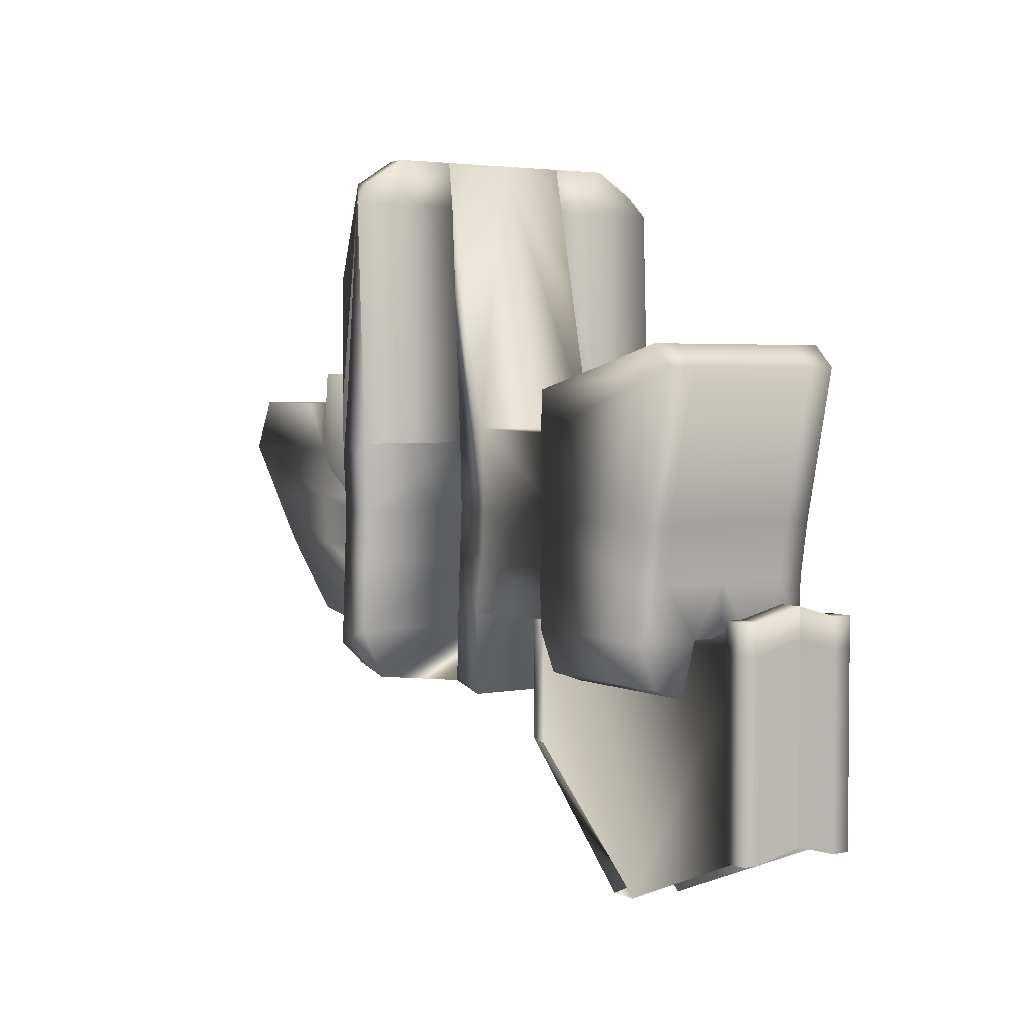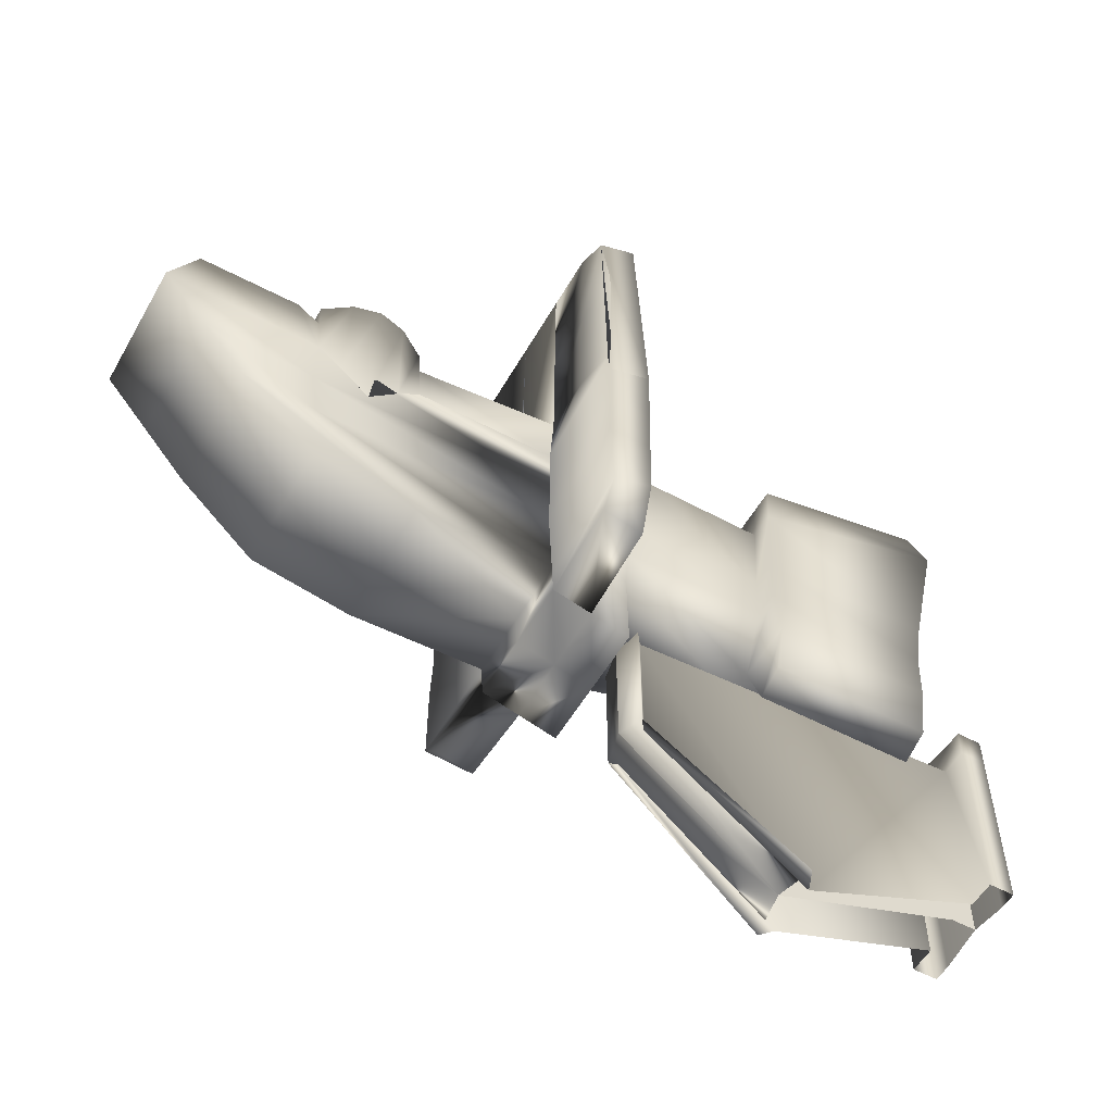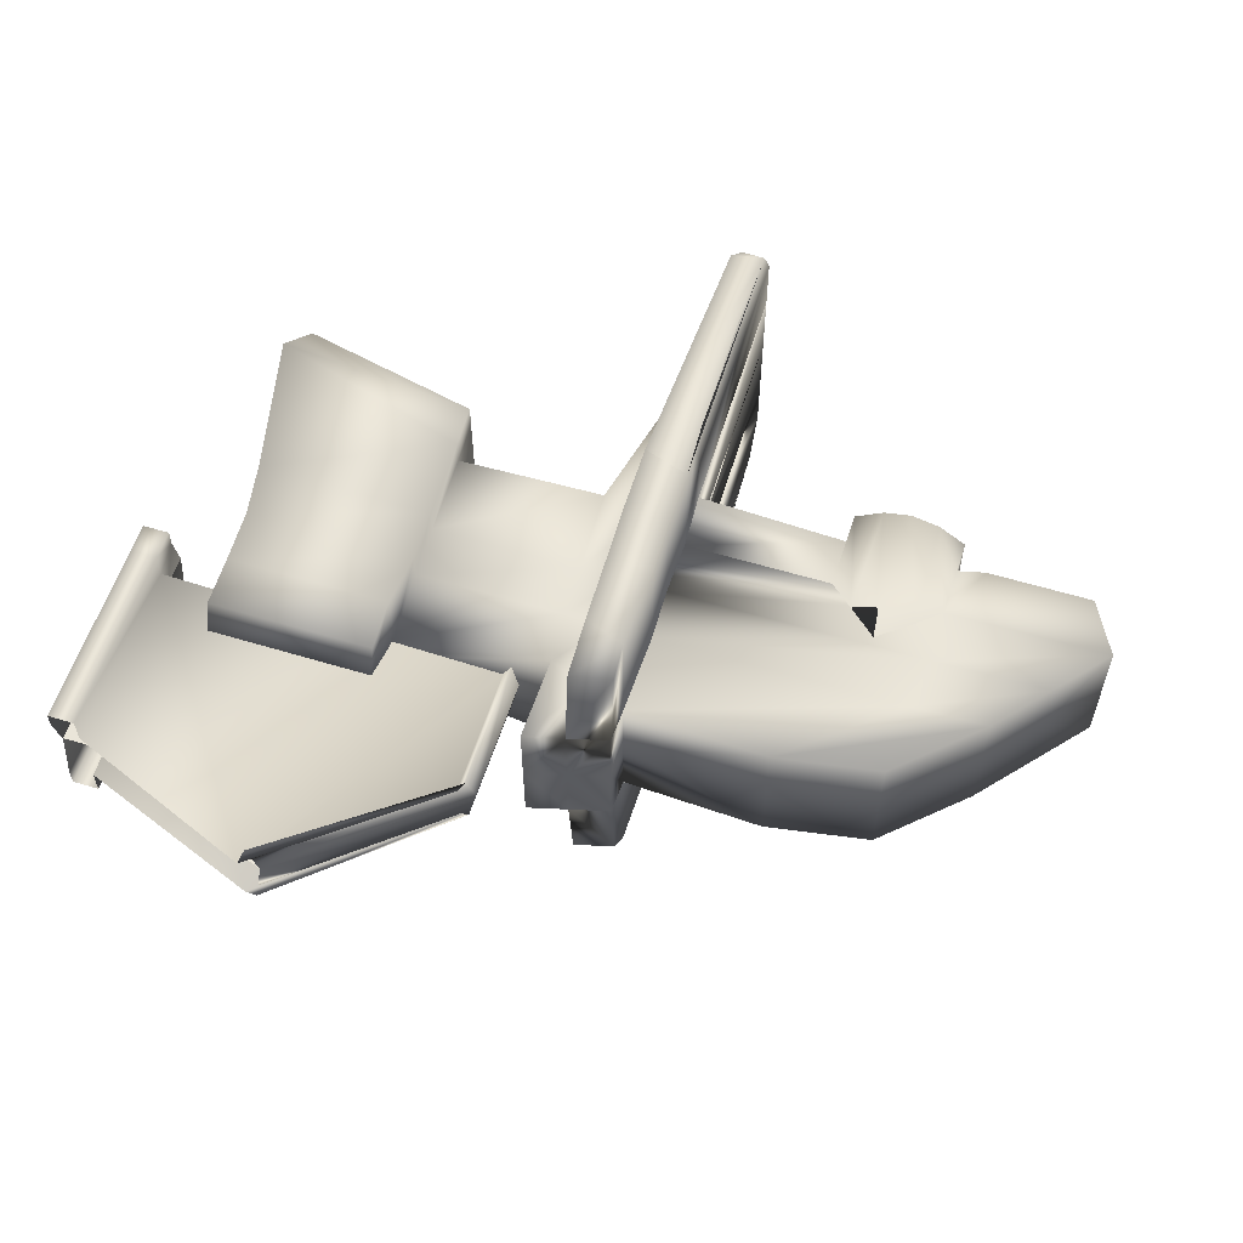
<metadata>
{"format":"obj","ext":"obj","renderer":"f3d","projection":"perspective","resolution":1024,"background":"white","views":[{"elev":3.3,"azim":56.3,"up":"+Z"},{"elev":-54.9,"azim":-29.4,"up":"+Z"},{"elev":57.7,"azim":-162.6,"up":"+Y"}]}
</metadata>
<code>
o Cabin_Plane.001_Windows.004
v 0.2703 0.0361 0.05644
v 0.2756 0.03038 0.05097
v 0.2756 0.03038 0.1577
v 0.2703 0.0361 0.1632
v 0.5591 0.03927 0.1596
v 0.5614 0.01115 0.1693
v 0.2651 0.01115 0.1686
v 0.4081 0.03443 -0.05577
v 0.5591 0.03927 0.003974
v 0.2651 0.01115 0.06191
v 0.3976 0.01115 -0.04483
v 0.4028 0.04825 -0.0503
v 0.5806 0.04737 0.003974
v 0.583 0.01115 0.01375
v 0.583 0.01115 0.1693
v 0.5806 0.04737 0.1596
v 0.5591 0.04737 0.184
v 0.5591 0.0623 0.1596
v 0.5591 0.0623 0.184
v 0.5614 0.01115 0.1937
v 0.5806 0.04737 0.184
v 0.583 0.01115 0.1937
v 0.5806 0.0623 0.184
v 0.5806 0.0623 0.1596
v 0.5591 0.0623 0.003974
v 0.5806 0.0623 0.003974
v 0.2703 -0.0138 0.05644
v 0.2703 -0.0138 0.1632
v 0.2756 -0.00808 0.1577
v 0.2756 -0.00808 0.05097
v 0.5591 -0.01697 0.1596
v 0.4081 -0.01213 -0.05577
v 0.5591 -0.01697 0.003974
v 0.4028 -0.02595 -0.0503
v 0.5806 -0.02507 0.003974
v 0.5806 -0.02507 0.1596
v 0.5591 -0.02507 0.184
v 0.5591 -0.04 0.184
v 0.5591 -0.04 0.1596
v 0.5806 -0.02507 0.184
v 0.5806 -0.04 0.1596
v 0.5806 -0.04 0.184
v 0.5806 -0.04 0.003974
v 0.5591 -0.04 0.003974
v 0.2703 -0.0138 0.05644
v 0.2703 -0.0138 0.1632
v 0.2756 -0.00808 0.1577
v 0.2756 -0.00808 0.05097
v 0.5591 -0.01697 0.1596
v 0.4081 -0.01213 -0.05577
v 0.5591 -0.01697 0.003974
v 0.4028 -0.02595 -0.0503
v 0.5806 -0.02507 0.003974
v 0.5806 -0.02507 0.1596
v 0.5591 -0.02507 0.184
v 0.5591 -0.04 0.184
v 0.5591 -0.04 0.1596
v 0.5806 -0.02507 0.184
v 0.5806 -0.04 0.1596
v 0.5806 -0.04 0.184
v 0.5806 -0.04 0.003974
v 0.5591 -0.04 0.003974
v 0.2703 0.0361 0.05644
v 0.2756 0.03038 0.05097
v 0.2756 0.03038 0.1577
v 0.2703 0.0361 0.1632
v 0.5591 0.03927 0.1596
v 0.5614 0.01115 0.01375
v 0.4081 0.03443 -0.05577
v 0.5591 0.03927 0.003974
v 0.4028 0.04825 -0.0503
v 0.5806 0.04737 0.003974
v 0.5806 0.04737 0.1596
v 0.5591 0.04737 0.184
v 0.5591 0.0623 0.1596
v 0.5591 0.0623 0.184
v 0.5806 0.04737 0.184
v 0.5806 0.0623 0.184
v 0.5806 0.0623 0.1596
v 0.5591 0.0623 0.003974
v 0.5806 0.0623 0.003974
v 0.3665 0.004916 0.1627
v 0.4981 0.004916 0.1627
v 0.4981 0.03068 0.1627
v 0.3665 0.03018 0.1627
v 0.4981 0.08357 0.1627
v 0.5017 0.07163 0.1273
v 0.5017 0.04557 0.1184
v 0.3628 0.05951 0.207
v 0.3628 0.081 0.207
v 0.3647 0.08015 0.2513
v 0.3647 0.05865 0.2513
v 0.3674 0.07112 0.1273
v 0.3674 0.04507 0.1184
v 0.5001 0.06207 0.207
v 0.5001 0.08357 0.207
v 0.3665 0.08307 0.3178
v 0.3665 0.06157 0.3178
v -0.1438 0.05955 0.3399
v -0.1672 0.05955 0.2956
v -0.03547 0.05796 0.2956
v -0.05869 0.06006 0.3399
v 0.1946 0.06107 0.5478
v 0.2086 0.05898 0.3081
v 0.2456 0.06107 0.3205
v -0.1297 0.05955 0.2513
v -0.03661 0.05697 0.2513
v 0.1729 0.05684 0.2513
v 0.1717 0.05845 0.2956
v 0.05263 0.0582 0.2956
v 0.03336 0.06111 0.2767
v 0.01031 0.05808 0.2578
v -0.01659 0.06099 0.2767
v 0.2084 0.05747 0.2513
v 0.2438 0.05805 0.2513
v -0.09219 0.05955 0.207
v -0.02973 0.05734 0.207
v 0.1713 0.05754 0.207
v 0.2067 0.05837 0.207
v 0.2421 0.059 0.207
v -0.02695 0.05955 0.1461
v 0.05755 0.06006 0.1322
v 0.1725 0.06056 0.1377
v 0.2051 0.05916 0.1502
v 0.2376 0.06107 0.1627
v -0.03649 0.05186 0.3403
v 0.2062 0.06081 0.1018
v 0.2387 0.06107 0.09345
v 0.1737 0.06056 0.1101
v 0.2062 0.06081 0.1018
v 0.1737 0.06056 0.1101
v 0.1713 0.05754 0.207
v 0.1729 0.05684 0.2513
v 0.2051 0.05916 0.1502
v 0.1717 0.05845 0.2956
v 0.2067 0.05837 0.207
v 0.1995 0.1073 0.5097
v 0.1995 0.1546 0.5097
v 0.2086 0.1535 0.3081
v 0.2086 0.1063 0.3081
v 0.1729 0.1514 0.2513
v 0.1717 0.153 0.2956
v 0.2051 0.1537 0.1502
v 0.2062 0.1367 0.1103
v 0.1713 0.1521 0.207
v 0.2067 0.1529 0.207
v 0.1946 0.06107 0.5478
v 0.1995 0.06003 0.5097
v 0.2086 0.05898 0.3081
v 0.1725 0.06056 0.1377
v 0.2084 0.05747 0.2513
v 0.1739 0.06056 0.3413
v 0.1739 0.06056 0.3413
v 0.1761 0.06056 0.5478
v 0.175 0.06056 0.4445
v 0.1761 0.06056 0.5478
v 0.1853 0.06082 0.5478
v 0.2062 0.004916 0.1018
v 0.2387 0.004916 0.09345
v 0.3684 0.06157 0.3537
v 0.3684 0.004917 0.3537
v 0.3665 0.004917 0.3178
v 0.2376 0.004916 0.1627
v 0.5077 0.06207 0.2513
v 0.5077 0.004917 0.2513
v 0.5344 0.004917 0.3709
v 0.5344 0.06207 0.3709
v 0.5159 0.004917 0.3881
v 0.5159 0.06207 0.3881
v -0.03649 0.05045 0.3673
v -0.03649 0.03949 0.3673
v -0.03649 0.03295 0.3673
v -0.03649 0.01914 0.3673
v -0.03649 0.004917 0.3673
v -0.03649 0.004917 0.3403
v -0.09219 0.004916 0.207
v -0.02695 0.004916 0.1461
v -0.05869 0.004917 0.3399
v 0.05755 0.004916 0.1322
v 0.2456 0.004917 0.3205
v -0.1438 0.004917 0.3399
v -0.1672 0.004917 0.2956
v 0.1739 0.004917 0.3413
v 0.05283 0.004917 0.3413
v 0.05283 0.05186 0.3413
v 0.1725 0.004916 0.1377
v 0.1737 0.004916 0.1101
v 0.1761 0.004917 0.5478
v 0.5001 0.004916 0.207
v -0.01416 0.01914 0.3673
v -0.01416 0.004917 0.3673
v -0.1297 0.004917 0.2513
v 0.05283 0.004917 0.3673
v 0.05283 0.01914 0.3673
v 0.05283 0.03295 0.3673
v 0.05283 0.03949 0.3673
v 0.05283 0.05045 0.3673
v 0.1946 0.004917 0.5478
v 0.1725 0.1551 0.1377
v 0.1737 0.1364 0.1186
v 0.2084 0.152 0.2513
v 0.1902 0.1533 0.3018
v 0.1761 0.1404 0.527
v 0.175 0.1551 0.4445
v 0.1739 0.1551 0.3413
v 0.1728 0.154 0.3184
v 0.1946 0.1409 0.527
v 0.1853 0.1407 0.527
v 0.175 0.1078 0.4445
v 0.1761 0.1078 0.5478
v 0.1739 0.1078 0.3413
v 0.1853 0.1081 0.5478
v 0.1946 0.1083 0.5478
v 0.3665 0.08307 0.1627
v 0.3684 0.08307 0.3537
v 0.5344 0.08357 0.3709
v 0.5159 0.08357 0.3881
v 0.5077 0.08357 0.2513
v 0.0305 0.01914 0.3673
v 0.0305 0.004917 0.3673
v 0.008167 0.004917 0.3673
v 0.008167 0.01914 0.3673
v 0.0305 0.04676 0.3673
v 0.0305 0.03295 0.3673
v 0.008167 0.03295 0.3673
v 0.008167 0.04676 0.3673
v -0.01416 0.04676 0.3673
v -0.01416 0.03295 0.3673
v 0.0305 0.06541 0.3673
v 0.008167 0.07073 0.3673
v -0.01416 0.06541 0.3673
v 0.1761 0.004917 0.5478
v 0.1946 0.004917 0.5478
v 0.1739 0.004917 0.3413
v 0.1717 0.004917 0.2956
v 0.1717 0.004917 0.2956
v 0.2067 0.004916 0.207
v 0.2084 0.004917 0.2513
v 0.2084 0.004917 0.2513
v 0.2067 0.004916 0.207
v 0.1737 0.004916 0.1101
v 0.1725 0.004916 0.1377
v 0.2086 0.004917 0.3081
v 0.2086 0.004917 0.3081
v 0.1713 0.004916 0.207
v 0.1713 0.004916 0.207
v 0.1729 0.004917 0.2513
v 0.2051 0.004916 0.1502
v 0.2062 0.004916 0.1018
v 0.2051 0.004916 0.1502
v 0.1729 0.004917 0.2513
v -0.04349 0.004917 0.2956
v 0.2421 0.004916 0.207
v 0.3628 0.004916 0.207
v -0.02973 0.004916 0.207
v 0.2438 0.004917 0.2513
v 0.3647 0.004917 0.2513
v -0.03661 0.004917 0.2513
v 0.3665 -0.02034 0.1627
v 0.4981 -0.02085 0.1627
v 0.5017 -0.03574 0.1184
v 0.5017 -0.06179 0.1273
v 0.4981 -0.07374 0.1627
v 0.3628 -0.04968 0.207
v 0.3647 -0.04882 0.2513
v 0.3647 -0.07031 0.2513
v 0.3628 -0.07117 0.207
v 0.3674 -0.03524 0.1184
v 0.3674 -0.06129 0.1273
v 0.5001 -0.05224 0.207
v 0.5001 -0.07374 0.207
v 0.3665 -0.05174 0.3178
v 0.3665 -0.07323 0.3178
v -0.1438 -0.04972 0.3399
v -0.05869 -0.05022 0.3399
v -0.03547 -0.04813 0.2956
v -0.1672 -0.04972 0.2956
v 0.1946 -0.05123 0.5478
v 0.2456 -0.05123 0.3205
v 0.2086 -0.04915 0.3081
v -0.03661 -0.04714 0.2513
v -0.1297 -0.04972 0.2513
v -0.01659 -0.05115 0.2767
v 0.01031 -0.04825 0.2578
v 0.03336 -0.05128 0.2767
v 0.05263 -0.04837 0.2956
v 0.1717 -0.04861 0.2956
v 0.1729 -0.04701 0.2513
v 0.2438 -0.04821 0.2513
v 0.2084 -0.04763 0.2513
v -0.02973 -0.04751 0.207
v -0.09219 -0.04972 0.207
v 0.1713 -0.04771 0.207
v 0.2421 -0.04917 0.207
v 0.2067 -0.04854 0.207
v 0.05755 -0.05023 0.1322
v -0.02695 -0.04972 0.1461
v 0.1725 -0.05073 0.1377
v 0.2376 -0.05123 0.1627
v 0.2051 -0.04933 0.1502
v -0.03649 -0.04203 0.3403
v 0.2387 -0.05123 0.09345
v 0.2062 -0.05098 0.1018
v 0.1737 -0.05073 0.1101
v 0.1737 -0.05073 0.1101
v 0.2062 -0.05098 0.1018
v 0.1729 -0.04701 0.2513
v 0.1713 -0.04771 0.207
v 0.2051 -0.04933 0.1502
v 0.1717 -0.04861 0.2956
v 0.2067 -0.04854 0.207
v 0.1995 -0.09746 0.5097
v 0.2086 -0.09642 0.3081
v 0.2086 -0.1437 0.3081
v 0.1995 -0.1447 0.5097
v 0.1717 -0.1432 0.2956
v 0.1729 -0.1416 0.2513
v 0.2062 -0.1268 0.1103
v 0.2051 -0.1439 0.1502
v 0.1713 -0.1423 0.207
v 0.2067 -0.1431 0.207
v 0.2086 -0.04915 0.3081
v 0.1995 -0.05019 0.5097
v 0.1946 -0.05123 0.5478
v 0.1725 -0.05073 0.1377
v 0.2084 -0.04763 0.2513
v 0.1739 -0.05073 0.3413
v 0.1739 -0.05073 0.3413
v 0.1761 -0.05073 0.5478
v 0.1761 -0.05073 0.5478
v 0.175 -0.05073 0.4445
v 0.1853 -0.05098 0.5478
v 0.3684 -0.05174 0.3537
v 0.5077 -0.05224 0.2513
v 0.5344 -0.05224 0.3709
v 0.5159 -0.05224 0.3881
v -0.03649 -0.04062 0.3673
v -0.03649 -0.009309 0.3673
v -0.03649 -0.02312 0.3673
v -0.03649 -0.02966 0.3673
v 0.05283 -0.04203 0.3413
v -0.01416 -0.009309 0.3673
v 0.05283 -0.04062 0.3673
v 0.05283 -0.02966 0.3673
v 0.05283 -0.02312 0.3673
v 0.05283 -0.009309 0.3673
v 0.1725 -0.1453 0.1377
v 0.1737 -0.1266 0.1186
v 0.2084 -0.1422 0.2513
v 0.1902 -0.1434 0.3018
v 0.1761 -0.1306 0.527
v 0.1853 -0.1309 0.527
v 0.1946 -0.1311 0.527
v 0.1728 -0.1442 0.3184
v 0.1739 -0.1453 0.3413
v 0.175 -0.1453 0.4445
v 0.175 -0.098 0.4445
v 0.1761 -0.098 0.5478
v 0.1739 -0.098 0.3413
v 0.1853 -0.09825 0.5478
v 0.1946 -0.0985 0.5478
v 0.3665 -0.07323 0.1627
v 0.3684 -0.07323 0.3537
v 0.5159 -0.07374 0.3881
v 0.5344 -0.07374 0.3709
v 0.5077 -0.07374 0.2513
v 0.0305 -0.009309 0.3673
v 0.008167 -0.009309 0.3673
v 0.0305 -0.03692 0.3673
v 0.008167 -0.03692 0.3673
v 0.008167 -0.02312 0.3673
v 0.0305 -0.02312 0.3673
v -0.01416 -0.03692 0.3673
v -0.01416 -0.02312 0.3673
v 0.0305 -0.05558 0.3673
v 0.008167 -0.0609 0.3673
v -0.01416 -0.05558 0.3673
f 1 2 3 4
f 3 5 6 7 4
f 8 9 5 3 2
f 10 1 4 7
f 11 12 1 10
f 12 8 2 1
f 13 14 15 16
f 17 5 18 19
f 20 17 21 22
f 16 21 23 24
f 16 15 22 21
f 6 5 17 20
f 18 25 26 24
f 18 24 23 19
f 13 16 24 26
f 21 17 19 23
f 5 9 25 18
f 27 28 29 30
f 29 28 7 6 31
f 32 30 29 31 33
f 10 7 28 27
f 11 10 27 34
f 34 27 30 32
f 35 36 15 14
f 37 38 39 31
f 20 22 40 37
f 36 41 42 40
f 36 40 22 15
f 6 20 37 31
f 39 41 43 44
f 39 38 42 41
f 35 43 41 36
f 40 42 38 37
f 31 39 44 33
f 45 46 47 48
f 47 46 7 6 49
f 50 48 47 49 51
f 10 7 46 45
f 11 10 45 52
f 52 45 48 50
f 53 54 15 14
f 55 56 57 49
f 20 22 58 55
f 54 59 60 58
f 54 58 22 15
f 6 20 55 49
f 57 59 61 62
f 57 56 60 59
f 53 61 59 54
f 58 60 56 55
f 49 57 62 51
f 63 64 65 66
f 65 67 6 7 66
f 68 11 10 7 6
f 69 70 67 65 64
f 68 6 15 14
f 10 63 66 7
f 11 71 63 10
f 71 69 64 63
f 72 14 15 73
f 74 67 75 76
f 15 6 20 22
f 20 74 77 22
f 73 77 78 79
f 73 15 22 77
f 6 67 74 20
f 75 80 81 79
f 75 79 78 76
f 72 73 79 81
f 77 74 76 78
f 67 70 80 75
f 82 83 84 85
f 84 86 87 88
f 89 90 91 92
f 88 87 93 94
f 95 96 86 84
f 92 91 97 98
f 99 100 101 102
f 103 104 105
f 100 106 107 101
f 101 107 108 109 110 111 112 113
f 104 114 115 105
f 105 115 92 98
f 106 116 117 107
f 107 117 118 108
f 114 119 120 115
f 115 120 89 92
f 116 121 122 117
f 117 122 123 118
f 119 124 125 120
f 120 125 85 89
f 126 102 101
f 124 127 128 125
f 129 127 130 131
f 108 118 132 133
f 127 124 134 130
f 109 108 133 135
f 124 119 136 134
f 137 138 139 140
f 133 141 142 135
f 134 143 144 130
f 132 145 141 133
f 136 146 143 134
f 104 103 147 148 149
f 118 123 150 132
f 114 104 149 151
f 123 129 131 150
f 119 114 151 136
f 152 109 135 153
f 154 152 153 155 156
f 103 154 156 157 147
f 127 158 159 128
f 94 85 84 88
f 160 161 162 98
f 125 163 82 85
f 164 165 166 167
f 167 166 168 169
f 170 171 172 173 174 175 126
f 116 176 177 121
f 126 175 178 102
f 121 177 179 122
f 98 162 180 105
f 99 181 182 100
f 169 168 161 160
f 102 178 181 99
f 152 183 184 185
f 123 186 187 129
f 154 188 183 152
f 122 179 186 123
f 84 83 189 95
f 190 191 174 173
f 100 182 192 106
f 185 184 193 194 195 196 197
f 128 159 163 125
f 105 180 198 103
f 95 189 165 164
f 129 187 158 127
f 106 192 176 116
f 103 198 188 154
f 199 200 144 143
f 145 199 143 146
f 141 145 146 201
f 142 141 201 139 202
f 203 204 205 206 142 202 139 138 207 208
f 131 200 199 150
f 209 204 203 210
f 130 144 200 131
f 149 140 139 201 151
f 206 205 211
f 212 208 207 213
f 151 201 146 136
f 150 199 145 132
f 214 93 87 86
f 215 97 216 217
f 97 91 218 216
f 91 90 96 218
f 90 214 86 96
f 85 214 90 89
f 94 93 214 85
f 167 216 218 164
f 160 215 217 169
f 98 97 215 160
f 164 218 96 95
f 169 217 216 167
f 137 207 138
f 147 213 137 148
f 148 137 140 149
f 211 205 204 209
f 153 211 209 155
f 155 209 210 156
f 135 142 206 211 153
f 210 203 208 212
f 156 210 212 157
f 157 212 213 147
f 219 220 221 222
f 223 224 225 226
f 227 228 172 171
f 222 221 191 190
f 225 222 190 228
f 228 190 173 172
f 194 193 220 219
f 195 194 219 224
f 224 219 222 225
f 196 195 224 223
f 197 196 223 229
f 229 223 226 230
f 226 225 228 227
f 230 226 227 231
f 231 227 171 170
f 229 230 112 111
f 185 110 109 152
f 197 229 111 110 185
f 230 231 113 112
f 231 170 126 101 113
f 213 207 137
f 198 188 232 233
f 188 183 234 232
f 183 235 236 234
f 237 238 239 240
f 186 187 241 242
f 238 243 244 239
f 245 186 242 246
f 243 198 233 244
f 232 234 236 244 233
f 236 247 239 244
f 247 246 240 239
f 246 242 248 240
f 242 241 249 248
f 250 237 240 248
f 235 251 247 236
f 158 250 248 249
f 251 245 246 247
f 187 158 249 241
f 250 158 159 163
f 193 220 221 191 174 175 178 252 235 183 184
f 253 163 82 254
f 237 250 163 253
f 255 179 186 245
f 176 177 179 255
f 256 253 254 257
f 238 237 253 256
f 258 255 245 251
f 192 176 255 258
f 180 256 257 162
f 243 238 256 180
f 252 258 251 235
f 182 192 258 252
f 198 243 180
f 181 182 252 178
f 254 82 83 189
f 257 254 189 165
f 162 257 165 166
f 161 162 166 168
f 82 259 260 83
f 260 261 262 263
f 264 265 266 267
f 261 268 269 262
f 270 260 263 271
f 265 272 273 266
f 274 275 276 277
f 278 279 280
f 277 276 281 282
f 276 283 284 285 286 287 288 281
f 280 279 289 290
f 279 272 265 289
f 282 281 291 292
f 281 288 293 291
f 290 289 294 295
f 289 265 264 294
f 292 291 296 297
f 291 293 298 296
f 295 294 299 300
f 294 264 259 299
f 301 276 275
f 300 299 302 303
f 304 305 306 303
f 288 307 308 293
f 303 306 309 300
f 287 310 307 288
f 300 309 311 295
f 312 313 314 315
f 307 310 316 317
f 309 306 318 319
f 308 307 317 320
f 311 309 319 321
f 280 322 323 324 278
f 293 308 325 298
f 290 326 322 280
f 298 325 305 304
f 295 311 326 290
f 327 328 310 287
f 329 330 331 328 327
f 278 324 332 330 329
f 303 302 159 158
f 268 261 260 259
f 333 272 162 161
f 299 259 82 163
f 334 335 166 165
f 335 336 168 166
f 337 301 175 174 338 339 340
f 292 297 177 176
f 301 275 178 175
f 297 296 179 177
f 272 279 180 162
f 274 277 182 181
f 336 333 161 168
f 275 274 181 178
f 327 341 184 183
f 298 304 187 186
f 329 327 183 188
f 296 298 186 179
f 260 270 189 83
f 342 338 174 191
f 277 282 192 182
f 341 343 344 345 346 193 184
f 302 299 163 159
f 279 278 198 180
f 270 334 165 189
f 304 303 158 187
f 282 292 176 192
f 278 329 188 198
f 347 319 318 348
f 320 321 319 347
f 317 349 321 320
f 316 350 314 349 317
f 351 352 353 315 314 350 316 354 355 356
f 305 325 347 348
f 357 358 351 356
f 306 305 348 318
f 322 326 349 314 313
f 354 359 355
f 360 361 353 352
f 326 311 321 349
f 325 308 320 347
f 362 263 262 269
f 363 364 365 273
f 273 365 366 266
f 266 366 271 267
f 267 271 263 362
f 259 264 267 362
f 268 259 362 269
f 335 334 366 365
f 333 336 364 363
f 272 333 363 273
f 334 270 271 366
f 336 335 365 364
f 312 315 353
f 324 323 312 361
f 323 322 313 312
f 359 357 356 355
f 328 331 357 359
f 331 330 358 357
f 310 328 359 354 316
f 358 360 352 351
f 330 332 360 358
f 332 324 361 360
f 367 368 221 220
f 369 370 371 372
f 373 340 339 374
f 368 342 191 221
f 371 374 342 368
f 374 339 338 342
f 346 367 220 193
f 345 372 367 346
f 372 371 368 367
f 344 369 372 345
f 343 375 369 344
f 375 376 370 369
f 370 373 374 371
f 376 377 373 370
f 377 337 340 373
f 375 285 284 376
f 341 327 287 286
f 343 341 286 285 375
f 376 284 283 377
f 377 283 276 301 337
f 361 312 353

</code>
